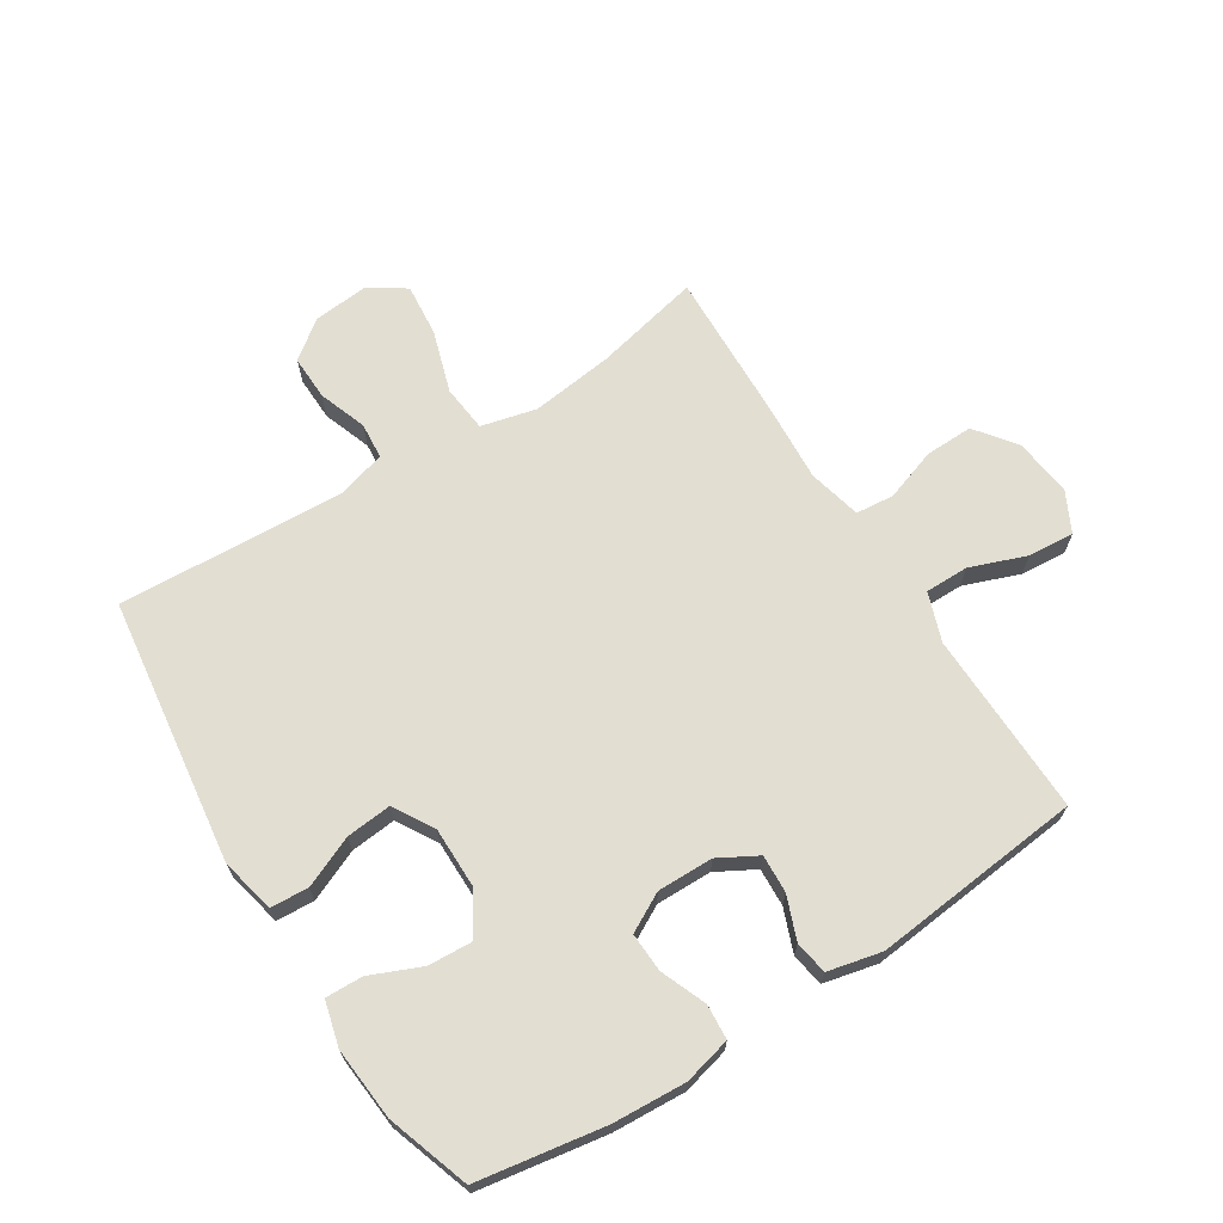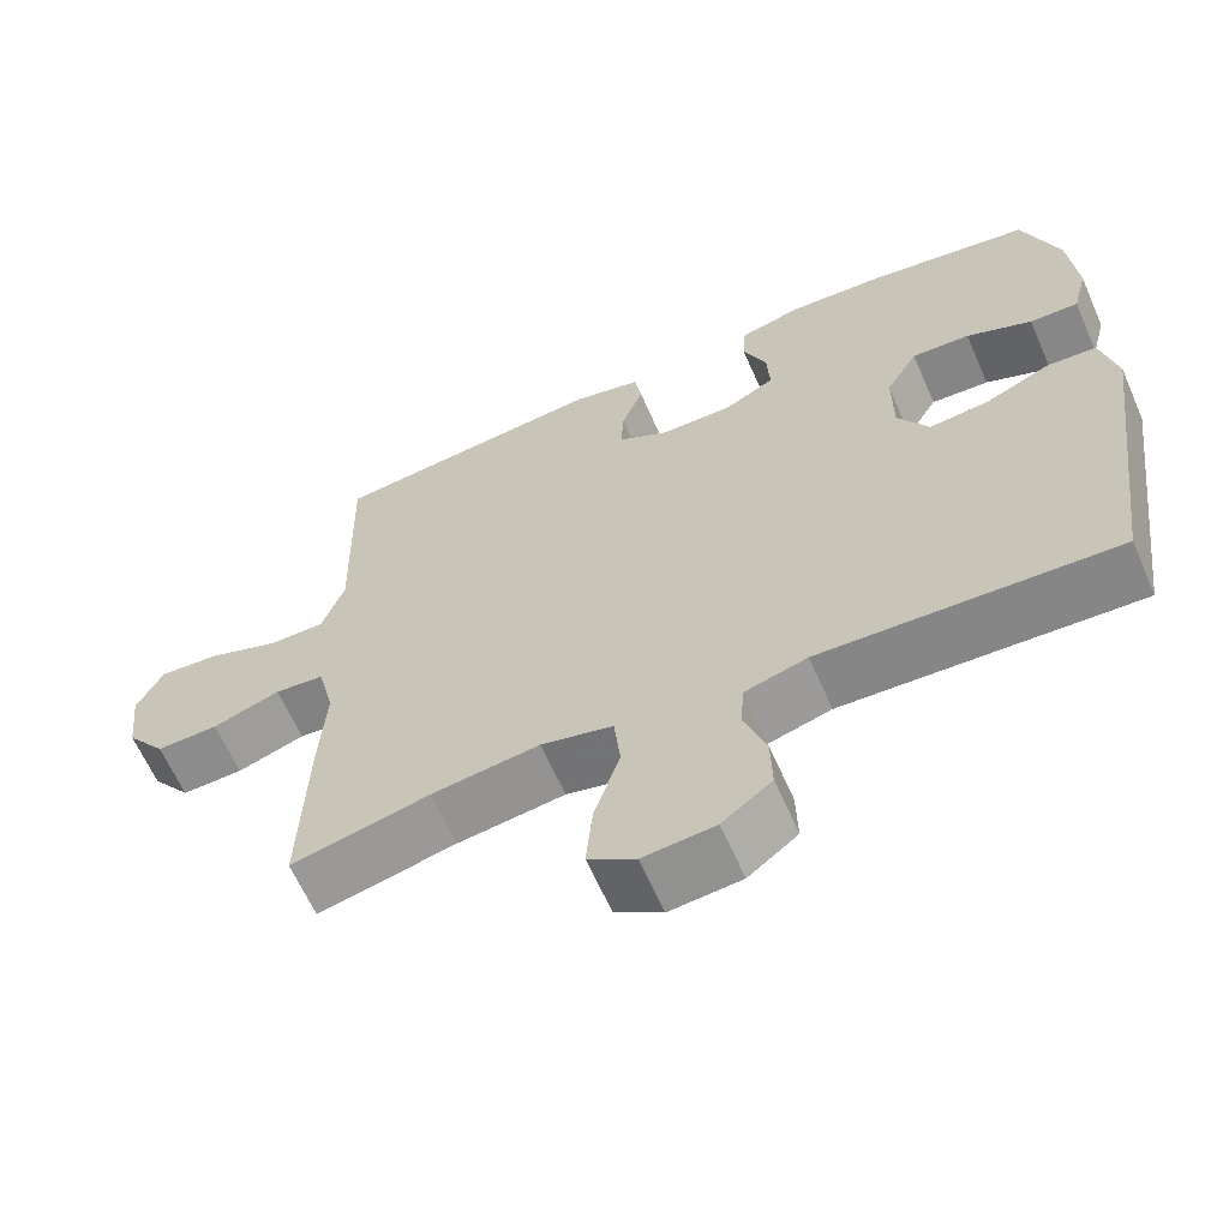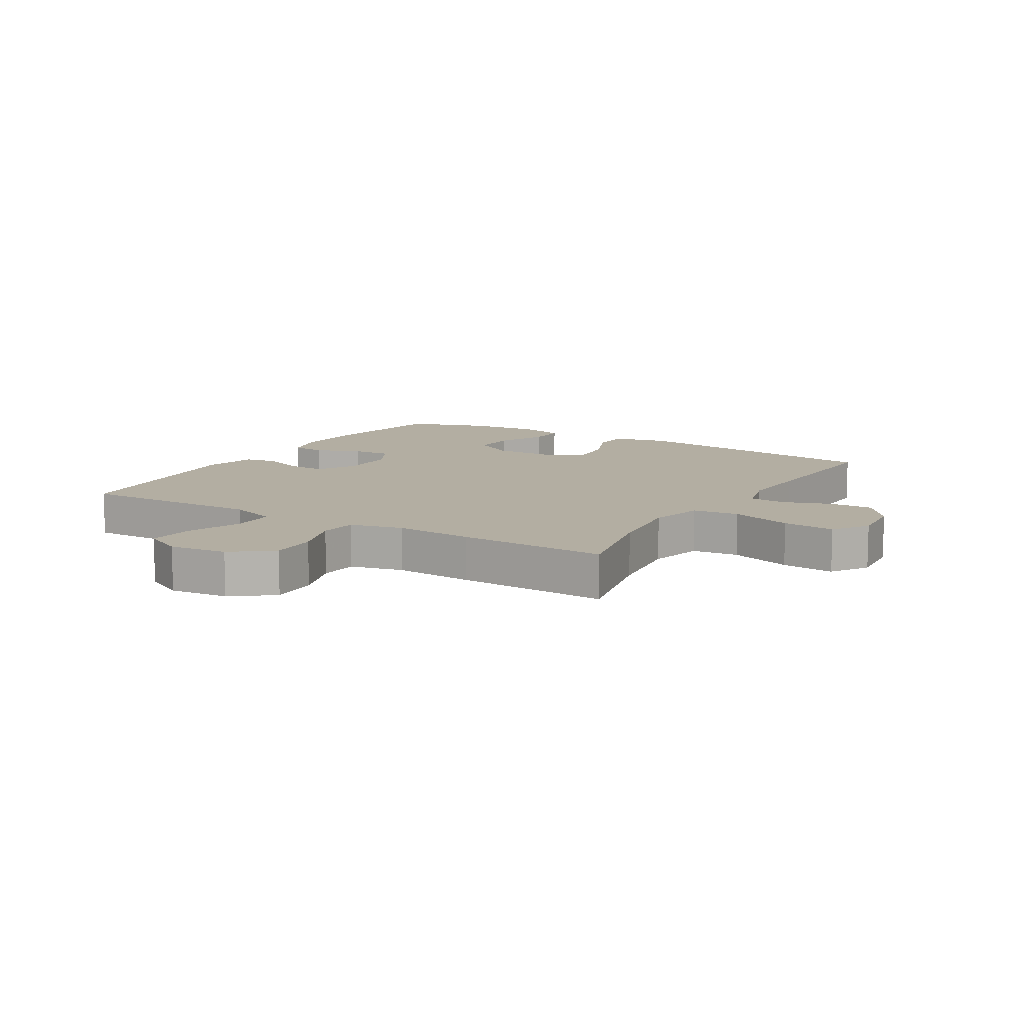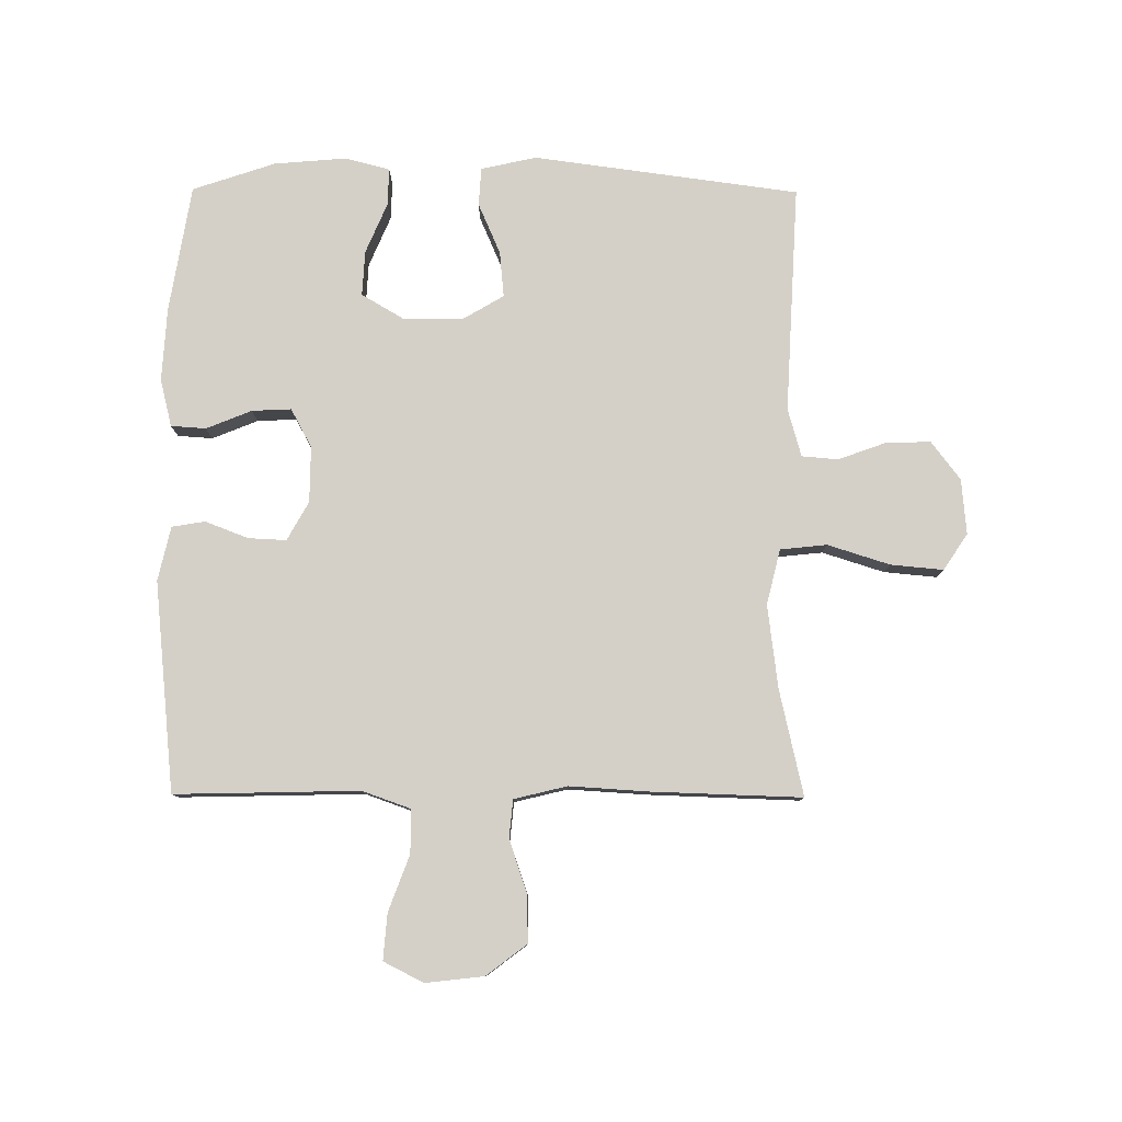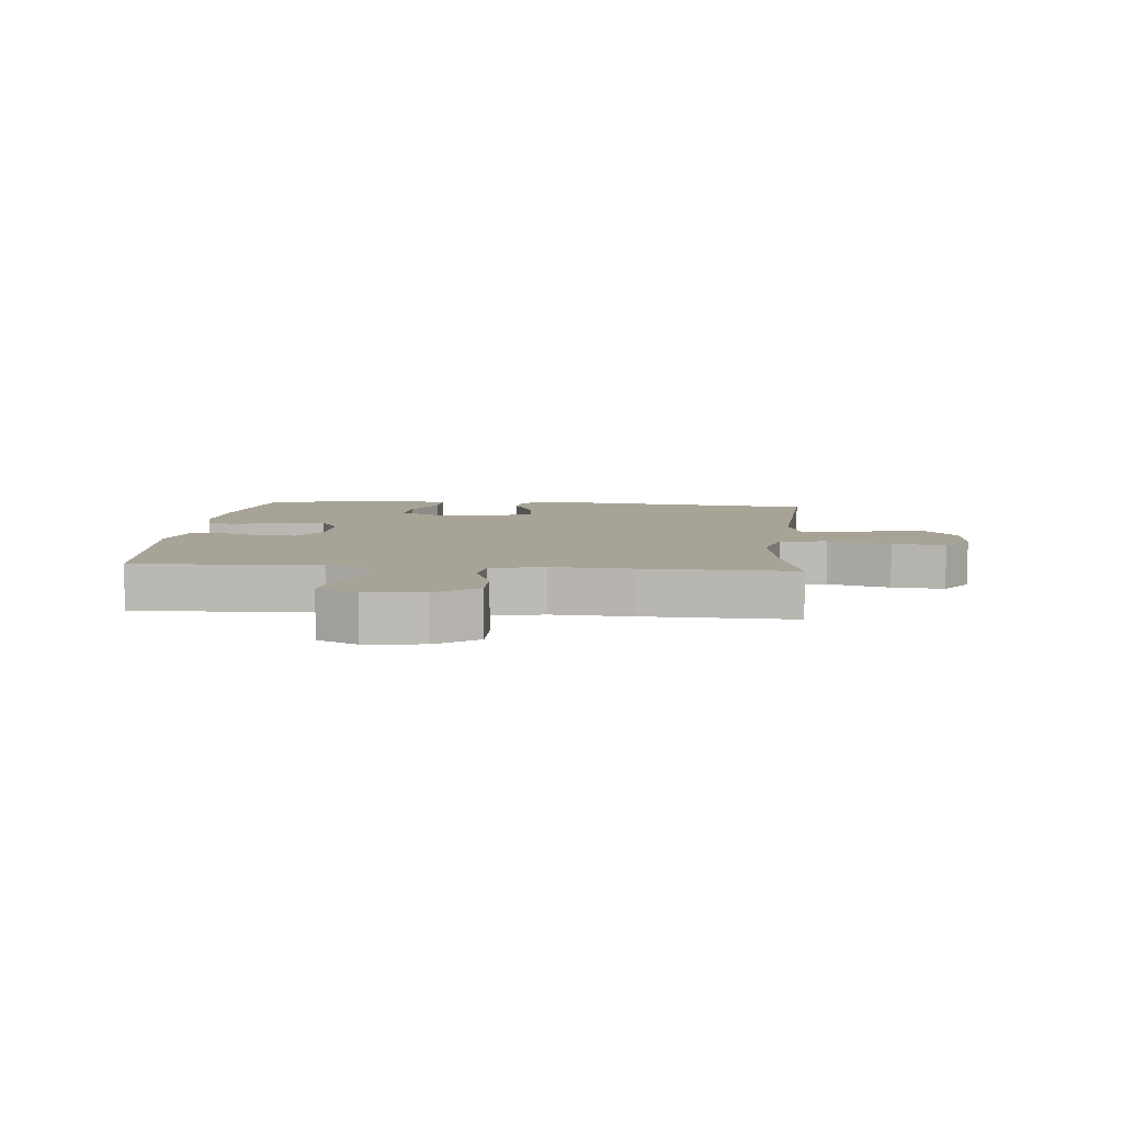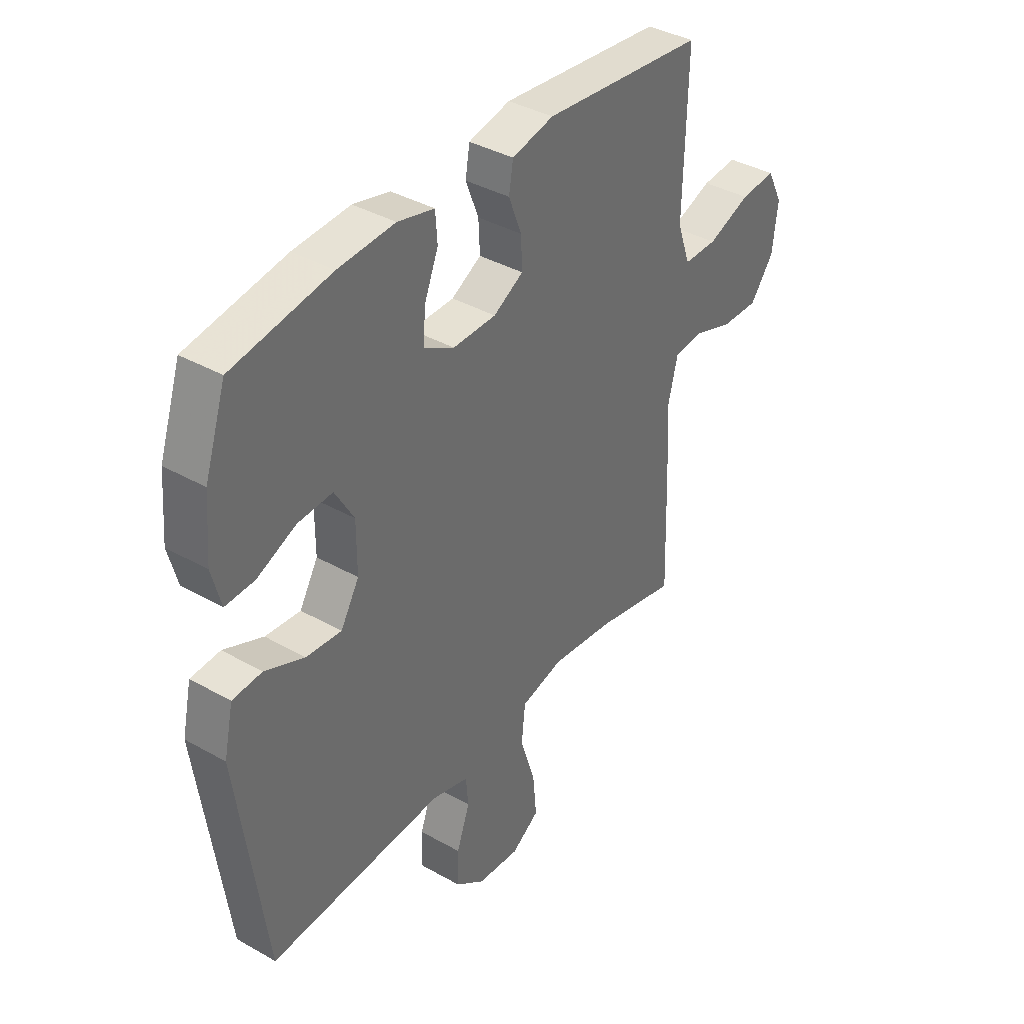
<metadata>
{"format":"obj","ext":"obj","renderer":"f3d","projection":"perspective","resolution":1024,"background":"white","views":[{"elev":67.8,"azim":-32.3,"up":"+Y"},{"elev":-63.5,"azim":-156.3,"up":"+Z"},{"elev":10.8,"azim":121.1,"up":"+Y"},{"elev":79.9,"azim":90.3,"up":"+Y"},{"elev":6.7,"azim":95.3,"up":"+Y"},{"elev":38.4,"azim":-54.4,"up":"+Z"}]}
</metadata>
<code>
v -0.5 0.07 -0.5
v -0.558 0.07 -0.068
v -0.538 0.07 0.022
v -0.476 0.07 0.026
v -0.393 0.07 -0.01
v -0.319 0.07 -0.017
v -0.28 0.07 0.049
v -0.28 0.07 0.148
v -0.32 0.07 0.216
v -0.393 0.07 0.212
v -0.475 0.07 0.177
v -0.536 0.07 0.175
v -0.555 0.07 0.248
v -0.545 0.07 0.366
v -0.5 0.07 0.5
v -0.293 0.07 0.534
v -0.174 0.07 0.541
v -0.097 0.07 0.522
v -0.093 0.07 0.465
v -0.123 0.07 0.391
v -0.126 0.07 0.327
v -0.063 0.07 0.293
v 0.028 0.07 0.294
v 0.091 0.07 0.329
v 0.088 0.07 0.391
v 0.061 0.07 0.461
v 0.07 0.07 0.515
v 0.158 0.07 0.535
v 0.5 0.07 0.5
v 0.496 0.07 0.323
v 0.493 0.07 0.2
v 0.521 0.07 0.121
v 0.592 0.07 0.121
v 0.683 0.07 0.155
v 0.758 0.07 0.161
v 0.791 0.07 0.096
v 0.78 0.07 0.001
v 0.73 0.07 -0.065
v 0.652 0.07 -0.063
v 0.567 0.07 -0.034
v 0.505 0.07 -0.04
v 0.484 0.07 -0.126
v 0.492 0.07 -0.255
v 0.5 0.07 -0.5
v 0.327 0.07 -0.461
v 0.192 0.07 -0.444
v 0.102 0.07 -0.466
v 0.094 0.07 -0.542
v 0.126 0.07 -0.643
v 0.134 0.07 -0.729
v 0.075 0.07 -0.768
v -0.015 0.07 -0.76
v -0.077 0.07 -0.713
v -0.075 0.07 -0.64
v -0.047 0.07 -0.562
v -0.052 0.07 -0.503
v -0.13 0.07 -0.481
v -0.249 0.07 -0.487
v -0.5 0 -0.5
v -0.558 0 -0.068
v -0.538 0 0.022
v -0.476 0 0.026
v -0.393 0 -0.01
v -0.319 0 -0.017
v -0.28 0 0.049
v -0.28 0 0.148
v -0.32 0 0.216
v -0.393 0 0.212
v -0.475 0 0.177
v -0.536 0 0.175
v -0.555 0 0.248
v -0.545 0 0.366
v -0.5 0 0.5
v -0.293 0 0.534
v -0.174 0 0.541
v -0.097 0 0.522
v -0.093 0 0.465
v -0.123 0 0.391
v -0.126 0 0.327
v -0.063 0 0.293
v 0.028 0 0.294
v 0.091 0 0.329
v 0.088 0 0.391
v 0.061 0 0.461
v 0.07 0 0.515
v 0.158 0 0.535
v 0.5 0 0.5
v 0.496 0 0.323
v 0.493 0 0.2
v 0.521 0 0.121
v 0.592 0 0.121
v 0.683 0 0.155
v 0.758 0 0.161
v 0.791 0 0.096
v 0.78 0 0.001
v 0.73 0 -0.065
v 0.652 0 -0.063
v 0.567 0 -0.034
v 0.505 0 -0.04
v 0.484 0 -0.126
v 0.492 0 -0.255
v 0.5 0 -0.5
v 0.327 0 -0.461
v 0.192 0 -0.444
v 0.102 0 -0.466
v 0.094 0 -0.542
v 0.126 0 -0.643
v 0.134 0 -0.729
v 0.075 0 -0.768
v -0.015 0 -0.76
v -0.077 0 -0.713
v -0.075 0 -0.64
v -0.047 0 -0.562
v -0.052 0 -0.503
v -0.13 0 -0.481
v -0.249 0 -0.487
f 52 53 54 55
f 52 55 56
f 51 52 56
f 48 49 50 51
f 48 51 56
f 47 48 56 57
f 42 43 44 45
f 41 42 45 46
f 37 38 39 40
f 37 40 41
f 36 37 41
f 33 34 35 36
f 32 33 36 41
f 31 32 41 46
f 25 26 27 28
f 24 25 28 29
f 23 24 29 30
f 17 18 19 20
f 17 20 21
f 16 17 21
f 15 16 21
f 14 15 21 22
f 10 11 12 13
f 9 10 13 14
f 2 3 4 5
f 58 1 2 5
f 58 5 6
f 57 58 6 7
f 47 57 7 8
f 46 47 8 9
f 23 30 31 46
f 22 23 46 9
f 9 14 22
f 113 112 111 110
f 114 113 110
f 114 110 109
f 109 108 107 106
f 114 109 106
f 115 114 106 105
f 103 102 101 100
f 104 103 100 99
f 98 97 96 95
f 99 98 95
f 99 95 94
f 94 93 92 91
f 99 94 91 90
f 104 99 90 89
f 86 85 84 83
f 87 86 83 82
f 88 87 82 81
f 78 77 76 75
f 79 78 75
f 79 75 74
f 79 74 73
f 80 79 73 72
f 71 70 69 68
f 72 71 68 67
f 63 62 61 60
f 63 60 59 116
f 64 63 116
f 65 64 116 115
f 66 65 115 105
f 67 66 105 104
f 104 89 88 81
f 67 104 81 80
f 80 72 67
f 1 59 60 2
f 2 60 61 3
f 3 61 62 4
f 4 62 63 5
f 5 63 64 6
f 6 64 65 7
f 7 65 66 8
f 8 66 67 9
f 9 67 68 10
f 10 68 69 11
f 11 69 70 12
f 12 70 71 13
f 13 71 72 14
f 14 72 73 15
f 15 73 74 16
f 16 74 75 17
f 17 75 76 18
f 18 76 77 19
f 19 77 78 20
f 20 78 79 21
f 21 79 80 22
f 22 80 81 23
f 23 81 82 24
f 24 82 83 25
f 25 83 84 26
f 26 84 85 27
f 27 85 86 28
f 28 86 87 29
f 29 87 88 30
f 30 88 89 31
f 31 89 90 32
f 32 90 91 33
f 33 91 92 34
f 34 92 93 35
f 35 93 94 36
f 36 94 95 37
f 37 95 96 38
f 38 96 97 39
f 39 97 98 40
f 40 98 99 41
f 41 99 100 42
f 42 100 101 43
f 43 101 102 44
f 44 102 103 45
f 45 103 104 46
f 46 104 105 47
f 47 105 106 48
f 48 106 107 49
f 49 107 108 50
f 50 108 109 51
f 51 109 110 52
f 52 110 111 53
f 53 111 112 54
f 54 112 113 55
f 55 113 114 56
f 56 114 115 57
f 57 115 116 58
f 58 116 59 1

</code>
